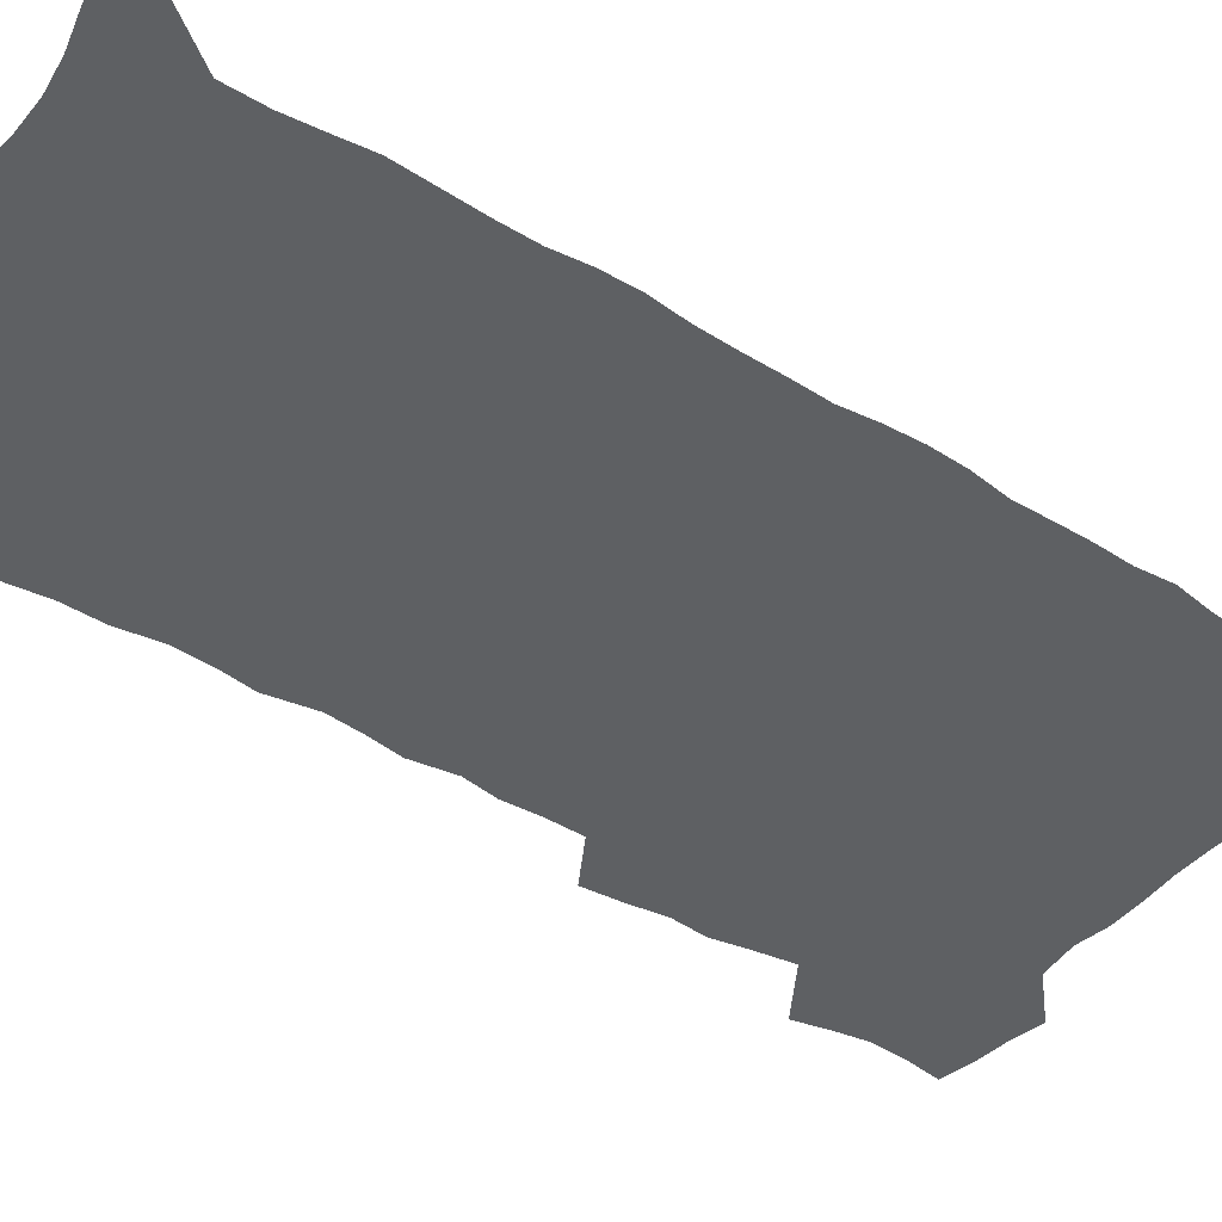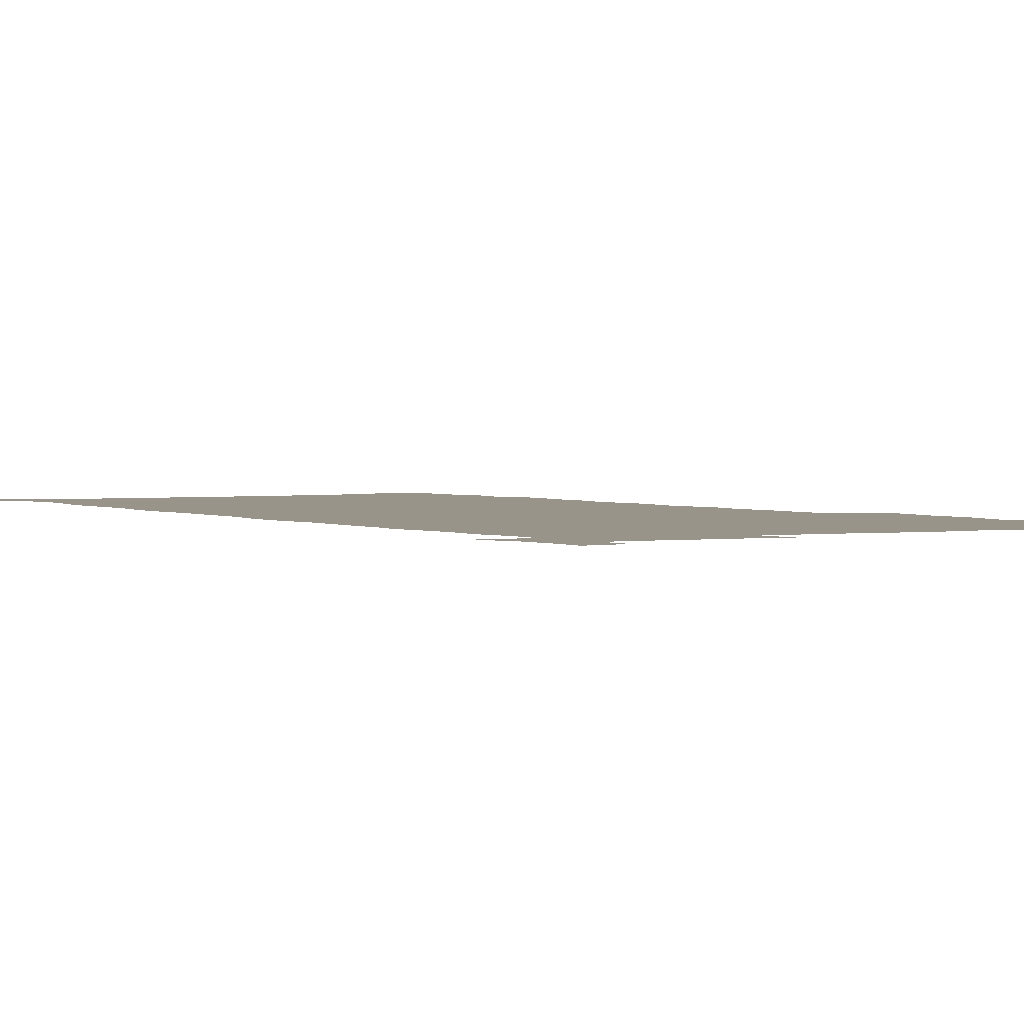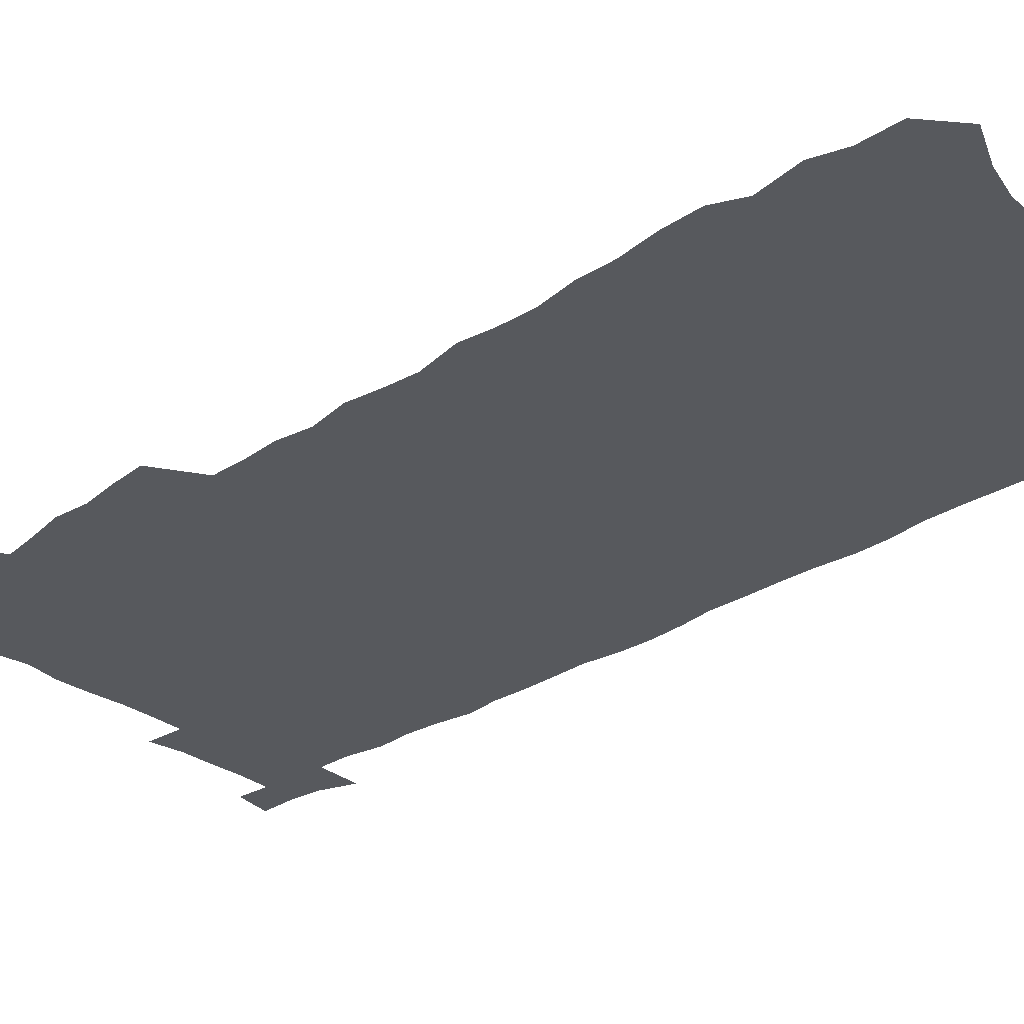
<metadata>
{"format":"obj","ext":"obj","renderer":"f3d","projection":"perspective","resolution":1024,"background":"white","views":[{"elev":-42.3,"azim":52.8,"up":"+Z"},{"elev":1.8,"azim":151.2,"up":"+Z"},{"elev":-29.1,"azim":-47.0,"up":"+Z"}]}
</metadata>
<code>
v 460.3 521.4 0
v 463.9 535.6 0
v 466.6 550.1 0
v 466 564.6 0
v 464.1 579.8 0
v 474.6 428.7 0
v 476.2 444.4 0
v 478.9 460.2 0
v 478 474.9 0
v 481.2 490.4 0
v 484 505.8 0
v 483.6 520 0
v 480.1 535.2 0
v 484.7 549.2 0
v 481.9 564.6 0
v 478.3 582.4 0
v 491.2 139 0
v 491.5 156.9 0
v 487.6 170.9 0
v 491.2 191.7 0
v 485.8 204.6 0
v 486.4 221.6 0
v 489.2 240 0
v 489.3 256.1 0
v 492.3 274.2 0
v 492 289.8 0
v 490.4 304.6 0
v 494.5 324.1 0
v 493.5 339 0
v 491.8 353.7 0
v 495 371.4 0
v 493.1 386 0
v 494.3 401.7 0
v 494.5 416.6 0
v 497.2 432.8 0
v 496.8 447.3 0
v 498.6 462.4 0
v 498.6 476.8 0
v 498.4 491.2 0
v 500.4 506.2 0
v 499.9 520.6 0
v 500.2 535 0
v 498.6 550.4 0
v 496.2 566.3 0
v 493.1 583.6 0
v 506.8 126.1 0
v 510.8 149.5 0
v 513.1 169.5 0
v 510 183.3 0
v 510.7 201 0
v 510.8 217.5 0
v 513.3 235.9 0
v 514.2 252.2 0
v 514 267.5 0
v 512.7 282.1 0
v 512.6 297.5 0
v 510.1 311.5 0
v 511.4 328.1 0
v 512.5 344.3 0
v 512.4 359.6 0
v 513.2 375.2 0
v 514.8 391 0
v 515.3 405.6 0
v 512.3 419.4 0
v 513.7 434.6 0
v 515.1 449.5 0
v 515 463.6 0
v 513.3 477.6 0
v 515.4 492.2 0
v 515.7 506.5 0
v 516.2 520.6 0
v 515.2 535.3 0
v 513.5 550.7 0
v 511.2 566.7 0
v 507.4 586.2 0
v 524.9 134.8 0
v 526.6 154.7 0
v 529.1 176 0
v 527.3 190.2 0
v 528.5 208.3 0
v 529.7 225.5 0
v 530.1 241.4 0
v 530.5 257.2 0
v 530.4 272.5 0
v 529.9 287.4 0
v 529.4 302.4 0
v 529.6 317.9 0
v 530 333.3 0
v 529.9 348.3 0
v 529.6 363 0
v 529.8 378 0
v 530.2 392.9 0
v 530.2 407.5 0
v 529.7 421.8 0
v 530 436.3 0
v 529.4 450.3 0
v 529.8 464.5 0
v 532.4 479.2 0
v 531.3 492.9 0
v 531.2 506.8 0
v 530.9 520.8 0
v 530.8 534.9 0
v 529.1 550.1 0
v 525.6 568.6 0
v 540.5 139.4 0
v 542.3 160 0
v 543.3 179 0
v 545.4 198.9 0
v 545.4 214.7 0
v 545.7 230.5 0
v 545.7 245.8 0
v 545.4 260.6 0
v 545 275.4 0
v 545.1 290.8 0
v 544.8 305.7 0
v 545.4 321.4 0
v 544.7 335.5 0
v 544.7 350.3 0
v 544.6 364.9 0
v 545.5 380.4 0
v 544.8 394.3 0
v 546.4 409.9 0
v 545.7 423.6 0
v 546 437.8 0
v 546.4 452 0
v 546.4 465.8 0
v 546.2 479.6 0
v 546 493.3 0
v 545.9 507 0
v 545.3 520.9 0
v 546.2 534.3 0
v 543.7 550.6 0
v 542.1 566.5 0
v 554.9 140.6 0
v 556.2 160.5 0
v 558.2 183.1 0
v 559.6 202.7 0
v 559.6 217.7 0
v 560.2 233.9 0
v 559.7 248.2 0
v 559.8 263.4 0
v 559.6 278.2 0
v 559.1 292.6 0
v 559.5 308.4 0
v 559 322.4 0
v 559.2 337.5 0
v 559.2 352 0
v 558.5 365.6 0
v 559.5 381.4 0
v 559.5 395.7 0
v 560.3 410.6 0
v 560.2 424.5 0
v 560 438.2 0
v 560.5 452.5 0
v 560.5 466.2 0
v 560.3 480 0
v 560.2 493.7 0
v 560.1 507.3 0
v 559.8 521 0
v 560 534.4 0
v 558.7 549.5 0
v 556.2 568.6 0
v 569 140.4 0
v 571.3 166.3 0
v 571.8 183.7 0
v 572.7 202.7 0
v 573.9 221.9 0
v 573.9 236.1 0
v 573.5 249.9 0
v 573.5 264.7 0
v 573.5 280 0
v 573.4 294.8 0
v 573.3 309.6 0
v 573.6 324.8 0
v 573.3 339.1 0
v 572.5 352.6 0
v 573.9 368.8 0
v 574.2 383.4 0
v 574.1 397.1 0
v 574.2 411.3 0
v 574.2 425.1 0
v 574.3 439 0
v 574.7 453.2 0
v 574.1 466.7 0
v 574.2 480.4 0
v 574.5 494.1 0
v 574.2 507.6 0
v 574 521.3 0
v 573.6 535.2 0
v 572.7 550.3 0
v 571 568.1 0
v 583.8 144 0
v 585.2 168.3 0
v 585.7 186.3 0
v 586.2 204.1 0
v 586.7 220.3 0
v 586.9 236.8 0
v 587 250.9 0
v 587 265 0
v 587.2 281.7 0
v 586.9 295.3 0
v 587 310.8 0
v 587.1 325.1 0
v 587.3 340.6 0
v 587.1 354.6 0
v 587.4 369.2 0
v 587.5 383 0
v 587.9 397.6 0
v 587.9 411.5 0
v 587.9 425.5 0
v 587.9 439 0
v 588 453.3 0
v 588.2 467 0
v 588.1 480.6 0
v 588.1 494.3 0
v 588.1 507.9 0
v 587.9 521.5 0
v 587.6 535.3 0
v 586.9 550.4 0
v 585.9 566.9 0
v 598 144.7 0
v 598.7 167.5 0
v 599.3 188.3 0
v 599.6 204.1 0
v 599.8 219.9 0
v 599.5 237.4 0
v 600.4 249.9 0
v 600.4 264.8 0
v 600.4 281.5 0
v 600.4 295.8 0
v 600.5 310.2 0
v 600.5 324.8 0
v 600.6 341.6 0
v 600.7 354.7 0
v 601.1 370 0
v 601.2 383.9 0
v 601.5 397.5 0
v 601.5 411.6 0
v 601.6 425.3 0
v 601.6 439.2 0
v 601.8 453.6 0
v 601.9 467.1 0
v 601.9 480.8 0
v 601.8 494.5 0
v 601.8 508.1 0
v 601.7 521.6 0
v 601.5 535 0
v 600.9 551.5 0
v 600.4 566.9 0
v 612.1 144.7 0
v 612.4 165.2 0
v 612.7 186.9 0
v 612.9 204.7 0
v 613.2 219.2 0
v 613.3 235.1 0
v 613.5 251.2 0
v 613.7 264.6 0
v 613.6 281.7 0
v 613.7 295.8 0
v 614.1 309.9 0
v 614.1 325.1 0
v 614.2 340.3 0
v 614.3 355.6 0
v 614.6 369.4 0
v 615.1 383 0
v 615 397.7 0
v 615.2 411.3 0
v 615.4 425.3 0
v 615.3 439.6 0
v 615.5 453.4 0
v 615.5 467.2 0
v 615.6 480.8 0
v 616 494.7 0
v 615.7 508.6 0
v 615.6 522.2 0
v 615.3 536 0
v 615.3 550.8 0
v 614.8 567.3 0
v 614.2 584.2 0
v 626.3 145.7 0
v 626.2 169 0
v 626.6 184.1 0
v 625.9 204.2 0
v 626.6 218.5 0
v 627.2 233.1 0
v 627 249.5 0
v 627 265.2 0
v 627.3 280 0
v 627.7 293.9 0
v 627.8 309 0
v 627.9 324.3 0
v 627.7 339.9 0
v 627.7 354.8 0
v 628.1 368.8 0
v 628.7 382.6 0
v 628.9 396.9 0
v 628.9 411 0
v 629.3 424.8 0
v 630.1 438.5 0
v 629.3 453.3 0
v 629.1 467.1 0
v 629.6 480.8 0
v 629.8 494.8 0
v 629.8 508.7 0
v 629.7 522.6 0
v 629.5 536.6 0
v 629.5 550.9 0
v 629.6 565.9 0
v 629.4 582.1 0
v 640.4 145.3 0
v 639.7 167 0
v 640.3 182.9 0
v 640.5 199.7 0
v 640.9 215.3 0
v 641.1 230.9 0
v 640.9 247.4 0
v 642.5 261.1 0
v 641.5 278 0
v 640.8 294.5 0
v 641.3 308.5 0
v 642.1 322.5 0
v 642.1 337.7 0
v 643.7 351.5 0
v 642.4 367.3 0
v 643.4 381 0
v 644.4 394.9 0
v 643.6 409.9 0
v 643.6 424.2 0
v 643.9 438.3 0
v 643.3 452.8 0
v 644.9 466.5 0
v 643.9 480.8 0
v 644.4 494.7 0
v 644.4 508.8 0
v 644.3 522.9 0
v 644.1 537.1 0
v 644 551.5 0
v 643.9 566 0
v 643.9 582.2 0
v 654.7 142.8 0
v 653.1 165.8 0
v 654.7 179.8 0
v 655.6 195.1 0
v 655.5 212 0
v 655.4 228.2 0
v 656.2 243.4 0
v 656.9 258.5 0
v 656.6 274.6 0
v 657.3 289.5 0
v 657.8 304.4 0
v 656.5 320.5 0
v 658.4 334.2 0
v 659 348.7 0
v 657.2 365.2 0
v 658.7 379 0
v 659.5 393.3 0
v 658.6 408.5 0
v 658.6 422.9 0
v 659.5 437.1 0
v 659.2 451.5 0
v 660.6 465.6 0
v 659.5 480.3 0
v 659.4 494.5 0
v 659.5 508.7 0
v 660.5 523.3 0
v 659.5 537.8 0
v 659.1 552.4 0
v 658.3 566.6 0
v 658.4 581.8 0
v 669.9 138.4 0
v 668.9 158.9 0
v 669.8 174.8 0
v 670.3 191.3 0
v 672.2 205.9 0
v 674.4 220.4 0
v 674.2 236.7 0
v 673.9 253 0
v 674.2 268.6 0
v 676.2 283 0
v 676.8 298.2 0
v 675.6 314.6 0
v 675.4 330.1 0
v 675.7 345.2 0
v 675.5 360.7 0
v 677.6 375 0
v 678.7 389.5 0
v 678.4 404.7 0
v 676.6 420.5 0
v 677.1 435.1 0
v 677.5 449.8 0
v 677.2 464.5 0
v 678.8 479 0
v 676.7 494.1 0
v 675.8 508.6 0
v 676.9 523.2 0
v 674.4 538.8 0
v 674.5 553.6 0
v 673.4 567.8 0
v 672.9 582.4 0
v 672.3 597 0
v 684.6 135.2 0
v 684.5 153.1 0
v 694.5 554.6 0
v 689.3 569.8 0
v 688 584 0
v 688.6 599.9 0
f 11 12 1
f 1 12 2
f 12 13 2
f 2 13 3
f 13 14 3
f 3 14 4
f 14 15 4
f 4 15 5
f 15 16 5
f 34 35 6
f 6 35 7
f 35 36 7
f 7 36 8
f 36 37 8
f 8 37 9
f 37 38 9
f 9 38 10
f 38 39 10
f 10 39 11
f 39 40 11
f 11 40 12
f 40 41 12
f 12 41 13
f 41 42 13
f 13 42 14
f 42 43 14
f 14 43 15
f 43 44 15
f 15 44 16
f 44 45 16
f 46 47 17
f 17 47 18
f 47 48 18
f 18 48 19
f 48 49 19
f 19 49 20
f 49 50 20
f 20 50 21
f 50 51 21
f 21 51 22
f 51 52 22
f 22 52 23
f 52 53 23
f 23 53 24
f 53 54 24
f 24 54 25
f 54 55 25
f 25 55 26
f 55 56 26
f 26 56 27
f 56 57 27
f 27 57 28
f 57 58 28
f 28 58 29
f 58 59 29
f 29 59 30
f 59 60 30
f 30 60 31
f 60 61 31
f 31 61 32
f 61 62 32
f 32 62 33
f 62 63 33
f 33 63 34
f 63 64 34
f 34 64 35
f 64 65 35
f 35 65 36
f 65 66 36
f 36 66 37
f 66 67 37
f 37 67 38
f 67 68 38
f 38 68 39
f 68 69 39
f 39 69 40
f 69 70 40
f 40 70 41
f 70 71 41
f 41 71 42
f 71 72 42
f 42 72 43
f 72 73 43
f 43 73 44
f 73 74 44
f 44 74 45
f 74 75 45
f 46 76 47
f 76 77 47
f 47 77 48
f 77 78 48
f 48 78 49
f 78 79 49
f 49 79 50
f 79 80 50
f 50 80 51
f 80 81 51
f 51 81 52
f 81 82 52
f 52 82 53
f 82 83 53
f 53 83 54
f 83 84 54
f 54 84 55
f 84 85 55
f 55 85 56
f 85 86 56
f 56 86 57
f 86 87 57
f 57 87 58
f 87 88 58
f 58 88 59
f 88 89 59
f 59 89 60
f 89 90 60
f 60 90 61
f 90 91 61
f 61 91 62
f 91 92 62
f 62 92 63
f 92 93 63
f 63 93 64
f 93 94 64
f 64 94 65
f 94 95 65
f 65 95 66
f 95 96 66
f 66 96 67
f 96 97 67
f 67 97 68
f 97 98 68
f 68 98 69
f 98 99 69
f 69 99 70
f 99 100 70
f 70 100 71
f 100 101 71
f 71 101 72
f 101 102 72
f 72 102 73
f 102 103 73
f 73 103 74
f 103 104 74
f 74 104 75
f 76 105 77
f 105 106 77
f 77 106 78
f 106 107 78
f 78 107 79
f 107 108 79
f 79 108 80
f 108 109 80
f 80 109 81
f 109 110 81
f 81 110 82
f 110 111 82
f 82 111 83
f 111 112 83
f 83 112 84
f 112 113 84
f 84 113 85
f 113 114 85
f 85 114 86
f 114 115 86
f 86 115 87
f 115 116 87
f 87 116 88
f 116 117 88
f 88 117 89
f 117 118 89
f 89 118 90
f 118 119 90
f 90 119 91
f 119 120 91
f 91 120 92
f 120 121 92
f 92 121 93
f 121 122 93
f 93 122 94
f 122 123 94
f 94 123 95
f 123 124 95
f 95 124 96
f 124 125 96
f 96 125 97
f 125 126 97
f 97 126 98
f 126 127 98
f 98 127 99
f 127 128 99
f 99 128 100
f 128 129 100
f 100 129 101
f 129 130 101
f 101 130 102
f 130 131 102
f 102 131 103
f 131 132 103
f 103 132 104
f 132 133 104
f 105 134 106
f 134 135 106
f 106 135 107
f 135 136 107
f 107 136 108
f 136 137 108
f 108 137 109
f 137 138 109
f 109 138 110
f 138 139 110
f 110 139 111
f 139 140 111
f 111 140 112
f 140 141 112
f 112 141 113
f 141 142 113
f 113 142 114
f 142 143 114
f 114 143 115
f 143 144 115
f 115 144 116
f 144 145 116
f 116 145 117
f 145 146 117
f 117 146 118
f 146 147 118
f 118 147 119
f 147 148 119
f 119 148 120
f 148 149 120
f 120 149 121
f 149 150 121
f 121 150 122
f 150 151 122
f 122 151 123
f 151 152 123
f 123 152 124
f 152 153 124
f 124 153 125
f 153 154 125
f 125 154 126
f 154 155 126
f 126 155 127
f 155 156 127
f 127 156 128
f 156 157 128
f 128 157 129
f 157 158 129
f 129 158 130
f 158 159 130
f 130 159 131
f 159 160 131
f 131 160 132
f 160 161 132
f 132 161 133
f 161 162 133
f 134 163 135
f 163 164 135
f 135 164 136
f 164 165 136
f 136 165 137
f 165 166 137
f 137 166 138
f 166 167 138
f 138 167 139
f 167 168 139
f 139 168 140
f 168 169 140
f 140 169 141
f 169 170 141
f 141 170 142
f 170 171 142
f 142 171 143
f 171 172 143
f 143 172 144
f 172 173 144
f 144 173 145
f 173 174 145
f 145 174 146
f 174 175 146
f 146 175 147
f 175 176 147
f 147 176 148
f 176 177 148
f 148 177 149
f 177 178 149
f 149 178 150
f 178 179 150
f 150 179 151
f 179 180 151
f 151 180 152
f 180 181 152
f 152 181 153
f 181 182 153
f 153 182 154
f 182 183 154
f 154 183 155
f 183 184 155
f 155 184 156
f 184 185 156
f 156 185 157
f 185 186 157
f 157 186 158
f 186 187 158
f 158 187 159
f 187 188 159
f 159 188 160
f 188 189 160
f 160 189 161
f 189 190 161
f 161 190 162
f 190 191 162
f 163 192 164
f 192 193 164
f 164 193 165
f 193 194 165
f 165 194 166
f 194 195 166
f 166 195 167
f 195 196 167
f 167 196 168
f 196 197 168
f 168 197 169
f 197 198 169
f 169 198 170
f 198 199 170
f 170 199 171
f 199 200 171
f 171 200 172
f 200 201 172
f 172 201 173
f 201 202 173
f 173 202 174
f 202 203 174
f 174 203 175
f 203 204 175
f 175 204 176
f 204 205 176
f 176 205 177
f 205 206 177
f 177 206 178
f 206 207 178
f 178 207 179
f 207 208 179
f 179 208 180
f 208 209 180
f 180 209 181
f 209 210 181
f 181 210 182
f 210 211 182
f 182 211 183
f 211 212 183
f 183 212 184
f 212 213 184
f 184 213 185
f 213 214 185
f 185 214 186
f 214 215 186
f 186 215 187
f 215 216 187
f 187 216 188
f 216 217 188
f 188 217 189
f 217 218 189
f 189 218 190
f 218 219 190
f 190 219 191
f 219 220 191
f 192 221 193
f 221 222 193
f 193 222 194
f 222 223 194
f 194 223 195
f 223 224 195
f 195 224 196
f 224 225 196
f 196 225 197
f 225 226 197
f 197 226 198
f 226 227 198
f 198 227 199
f 227 228 199
f 199 228 200
f 228 229 200
f 200 229 201
f 229 230 201
f 201 230 202
f 230 231 202
f 202 231 203
f 231 232 203
f 203 232 204
f 232 233 204
f 204 233 205
f 233 234 205
f 205 234 206
f 234 235 206
f 206 235 207
f 235 236 207
f 207 236 208
f 236 237 208
f 208 237 209
f 237 238 209
f 209 238 210
f 238 239 210
f 210 239 211
f 239 240 211
f 211 240 212
f 240 241 212
f 212 241 213
f 241 242 213
f 213 242 214
f 242 243 214
f 214 243 215
f 243 244 215
f 215 244 216
f 244 245 216
f 216 245 217
f 245 246 217
f 217 246 218
f 246 247 218
f 218 247 219
f 247 248 219
f 219 248 220
f 248 249 220
f 221 250 222
f 250 251 222
f 222 251 223
f 251 252 223
f 223 252 224
f 252 253 224
f 224 253 225
f 253 254 225
f 225 254 226
f 254 255 226
f 226 255 227
f 255 256 227
f 227 256 228
f 256 257 228
f 228 257 229
f 257 258 229
f 229 258 230
f 258 259 230
f 230 259 231
f 259 260 231
f 231 260 232
f 260 261 232
f 232 261 233
f 261 262 233
f 233 262 234
f 262 263 234
f 234 263 235
f 263 264 235
f 235 264 236
f 264 265 236
f 236 265 237
f 265 266 237
f 237 266 238
f 266 267 238
f 238 267 239
f 267 268 239
f 239 268 240
f 268 269 240
f 240 269 241
f 269 270 241
f 241 270 242
f 270 271 242
f 242 271 243
f 271 272 243
f 243 272 244
f 272 273 244
f 244 273 245
f 273 274 245
f 245 274 246
f 274 275 246
f 246 275 247
f 275 276 247
f 247 276 248
f 276 277 248
f 248 277 249
f 277 278 249
f 250 280 251
f 280 281 251
f 251 281 252
f 281 282 252
f 252 282 253
f 282 283 253
f 253 283 254
f 283 284 254
f 254 284 255
f 284 285 255
f 255 285 256
f 285 286 256
f 256 286 257
f 286 287 257
f 257 287 258
f 287 288 258
f 258 288 259
f 288 289 259
f 259 289 260
f 289 290 260
f 260 290 261
f 290 291 261
f 261 291 262
f 291 292 262
f 262 292 263
f 292 293 263
f 263 293 264
f 293 294 264
f 264 294 265
f 294 295 265
f 265 295 266
f 295 296 266
f 266 296 267
f 296 297 267
f 267 297 268
f 297 298 268
f 268 298 269
f 298 299 269
f 269 299 270
f 299 300 270
f 270 300 271
f 300 301 271
f 271 301 272
f 301 302 272
f 272 302 273
f 302 303 273
f 273 303 274
f 303 304 274
f 274 304 275
f 304 305 275
f 275 305 276
f 305 306 276
f 276 306 277
f 306 307 277
f 277 307 278
f 307 308 278
f 278 308 279
f 308 309 279
f 280 310 281
f 310 311 281
f 281 311 282
f 311 312 282
f 282 312 283
f 312 313 283
f 283 313 284
f 313 314 284
f 284 314 285
f 314 315 285
f 285 315 286
f 315 316 286
f 286 316 287
f 316 317 287
f 287 317 288
f 317 318 288
f 288 318 289
f 318 319 289
f 289 319 290
f 319 320 290
f 290 320 291
f 320 321 291
f 291 321 292
f 321 322 292
f 292 322 293
f 322 323 293
f 293 323 294
f 323 324 294
f 294 324 295
f 324 325 295
f 295 325 296
f 325 326 296
f 296 326 297
f 326 327 297
f 297 327 298
f 327 328 298
f 298 328 299
f 328 329 299
f 299 329 300
f 329 330 300
f 300 330 301
f 330 331 301
f 301 331 302
f 331 332 302
f 302 332 303
f 332 333 303
f 303 333 304
f 333 334 304
f 304 334 305
f 334 335 305
f 305 335 306
f 335 336 306
f 306 336 307
f 336 337 307
f 307 337 308
f 337 338 308
f 308 338 309
f 338 339 309
f 310 340 311
f 340 341 311
f 311 341 312
f 341 342 312
f 312 342 313
f 342 343 313
f 313 343 314
f 343 344 314
f 314 344 315
f 344 345 315
f 315 345 316
f 345 346 316
f 316 346 317
f 346 347 317
f 317 347 318
f 347 348 318
f 318 348 319
f 348 349 319
f 319 349 320
f 349 350 320
f 320 350 321
f 350 351 321
f 321 351 322
f 351 352 322
f 322 352 323
f 352 353 323
f 323 353 324
f 353 354 324
f 324 354 325
f 354 355 325
f 325 355 326
f 355 356 326
f 326 356 327
f 356 357 327
f 327 357 328
f 357 358 328
f 328 358 329
f 358 359 329
f 329 359 330
f 359 360 330
f 330 360 331
f 360 361 331
f 331 361 332
f 361 362 332
f 332 362 333
f 362 363 333
f 333 363 334
f 363 364 334
f 334 364 335
f 364 365 335
f 335 365 336
f 365 366 336
f 336 366 337
f 366 367 337
f 337 367 338
f 367 368 338
f 338 368 339
f 368 369 339
f 340 370 341
f 370 371 341
f 341 371 342
f 371 372 342
f 342 372 343
f 372 373 343
f 343 373 344
f 373 374 344
f 344 374 345
f 374 375 345
f 345 375 346
f 375 376 346
f 346 376 347
f 376 377 347
f 347 377 348
f 377 378 348
f 348 378 349
f 378 379 349
f 349 379 350
f 379 380 350
f 350 380 351
f 380 381 351
f 351 381 352
f 381 382 352
f 352 382 353
f 382 383 353
f 353 383 354
f 383 384 354
f 354 384 355
f 384 385 355
f 355 385 356
f 385 386 356
f 356 386 357
f 386 387 357
f 357 387 358
f 387 388 358
f 358 388 359
f 388 389 359
f 359 389 360
f 389 390 360
f 360 390 361
f 390 391 361
f 361 391 362
f 391 392 362
f 362 392 363
f 392 393 363
f 363 393 364
f 393 394 364
f 364 394 365
f 394 395 365
f 365 395 366
f 395 396 366
f 366 396 367
f 396 397 367
f 367 397 368
f 397 398 368
f 368 398 369
f 398 399 369
f 370 401 371
f 401 402 371
f 371 402 372
f 397 403 398
f 403 404 398
f 398 404 399
f 404 405 399
f 399 405 400
f 405 406 400

</code>
